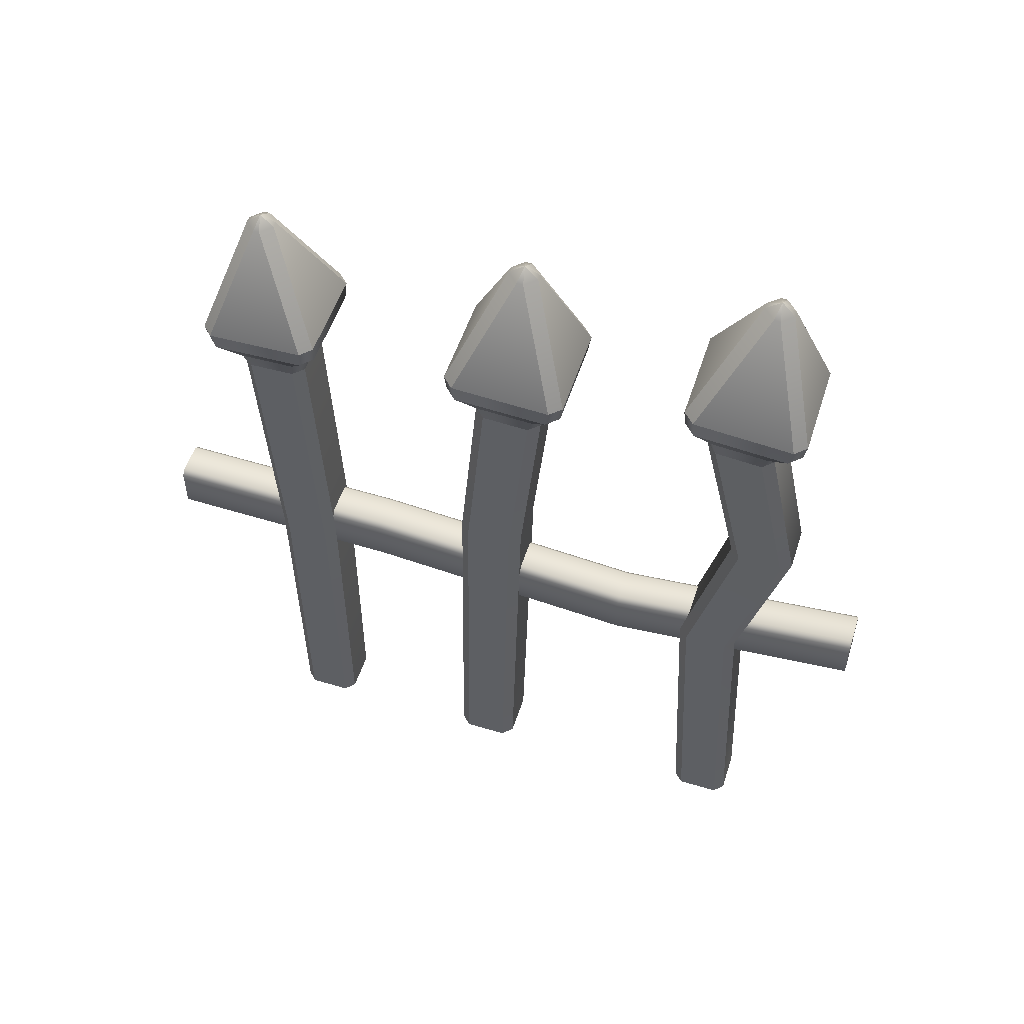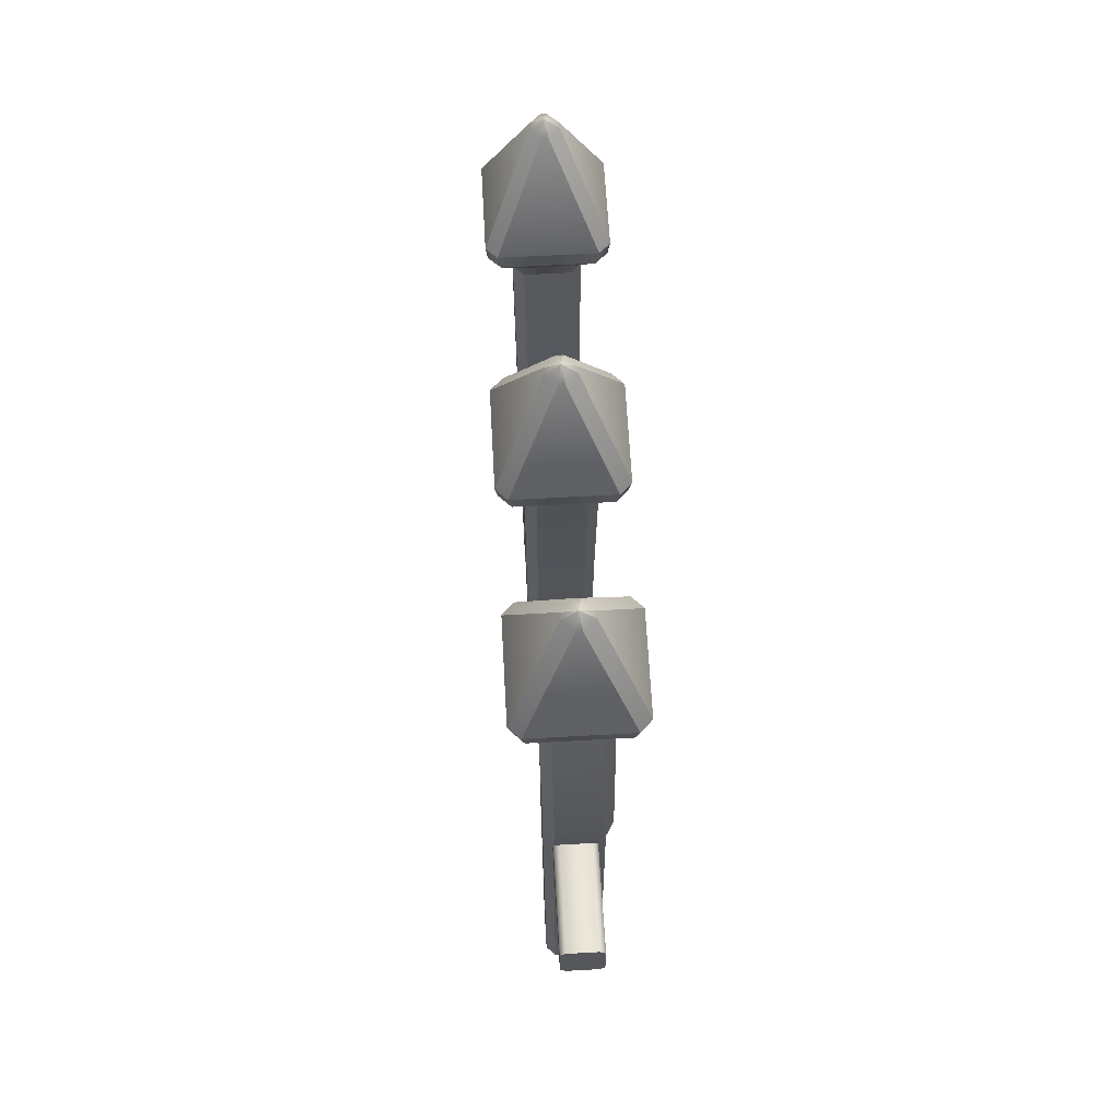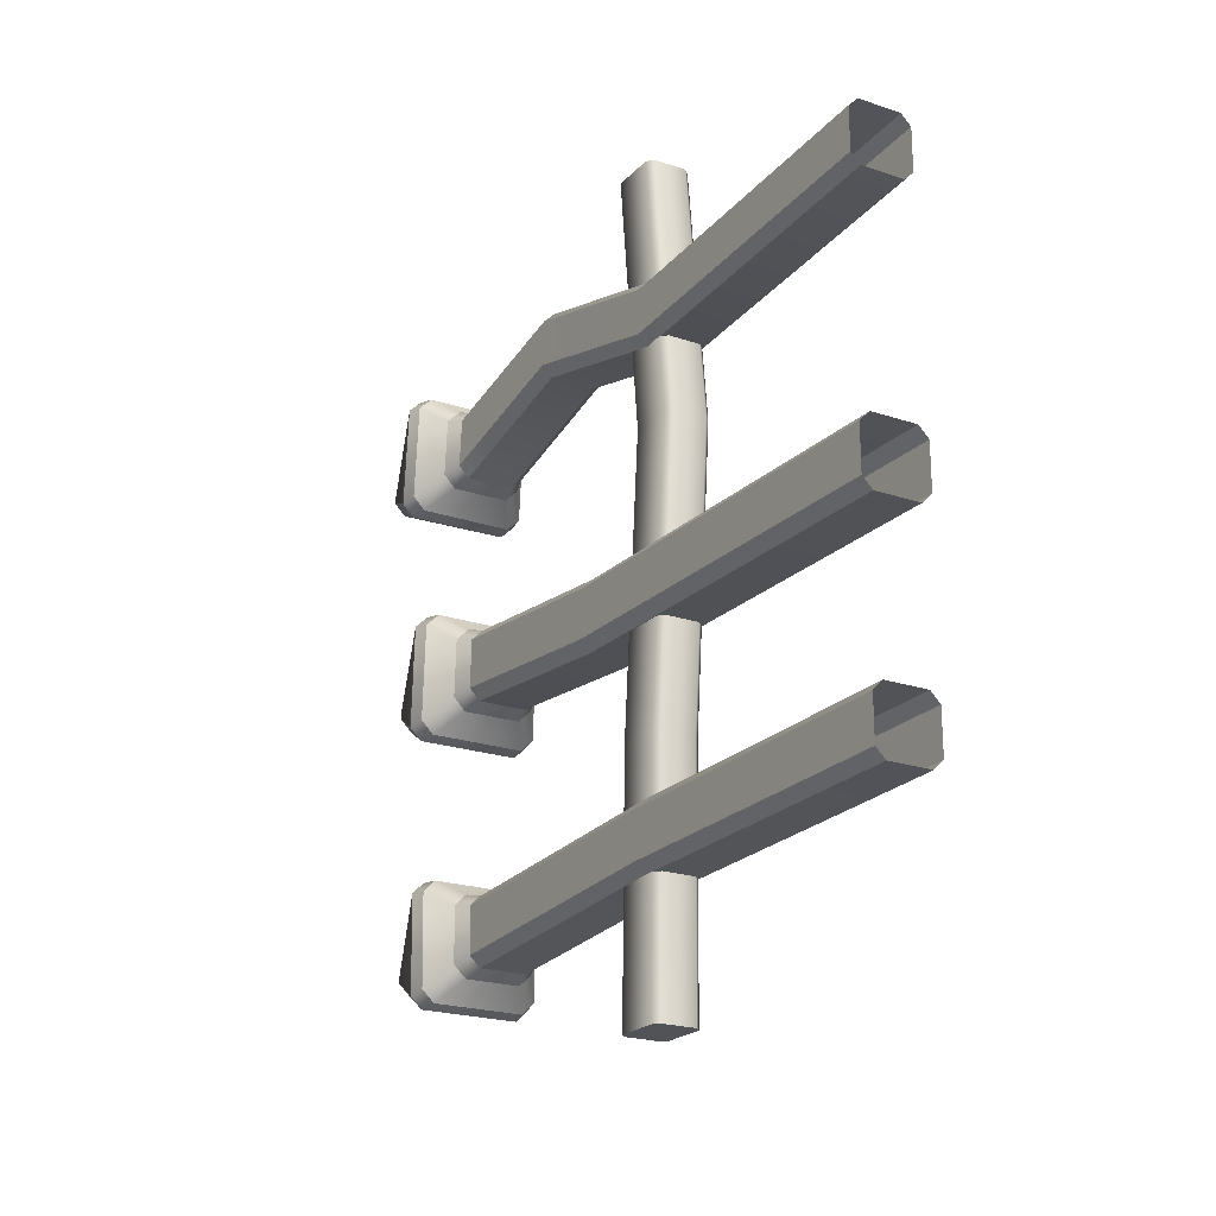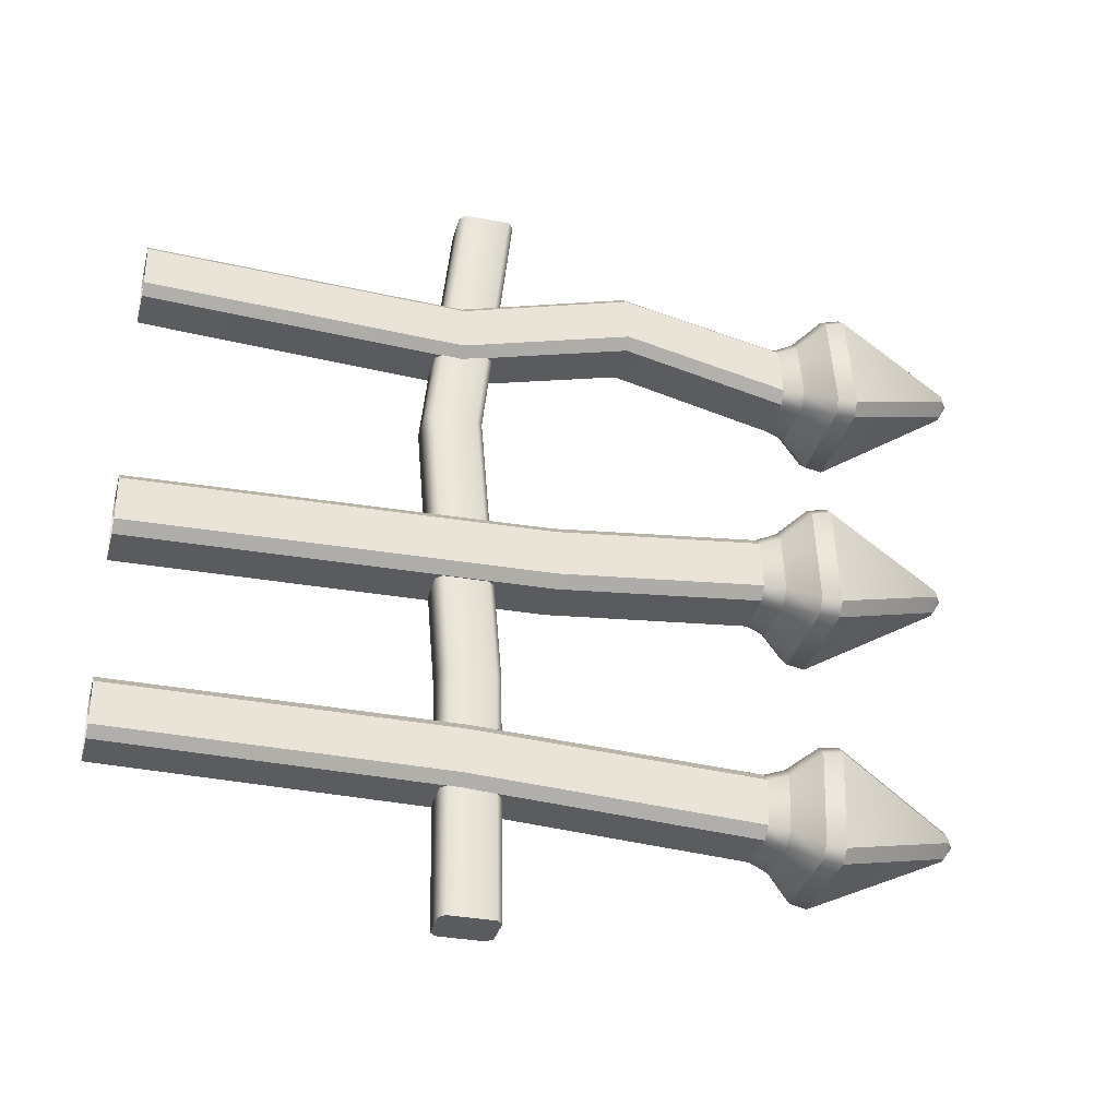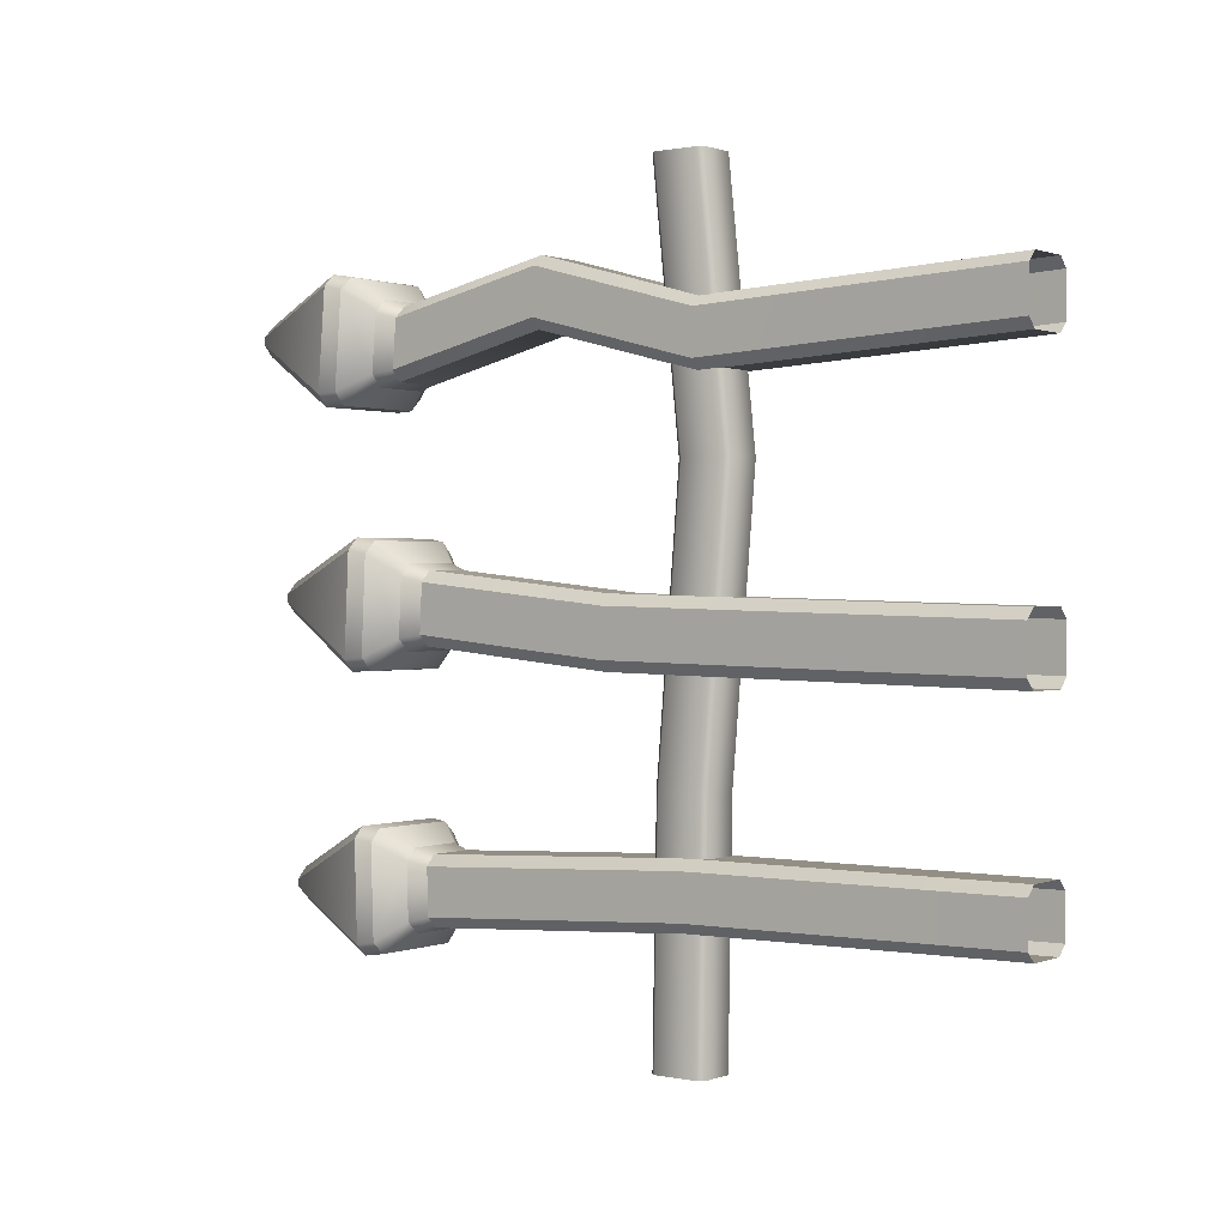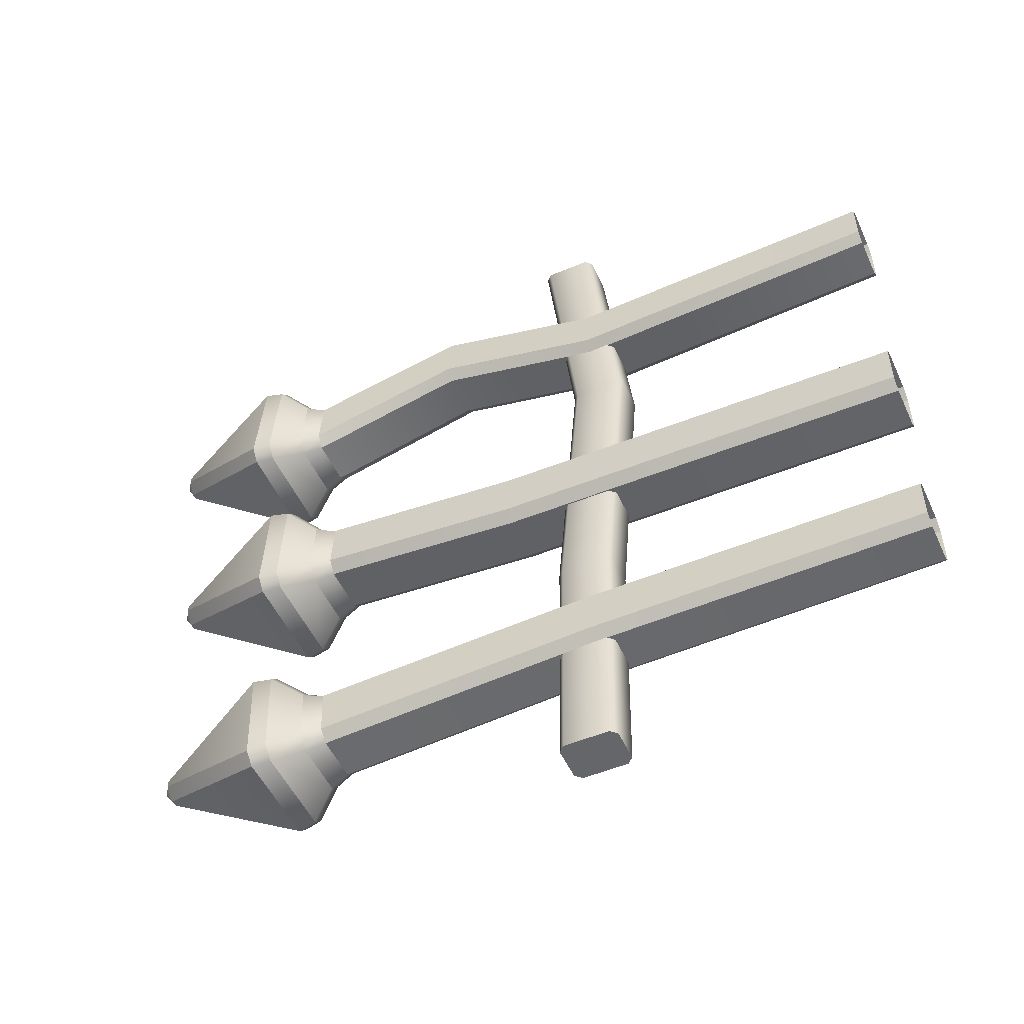
<metadata>
{"format":"obj","ext":"obj","renderer":"f3d","projection":"perspective","resolution":1024,"background":"white","views":[{"elev":52.7,"azim":-72.2,"up":"+Y"},{"elev":62.9,"azim":-3.2,"up":"+Y"},{"elev":-21.9,"azim":-30.6,"up":"+Z"},{"elev":-33.4,"azim":75.4,"up":"+Z"},{"elev":0.6,"azim":-52.8,"up":"+Z"},{"elev":-51.8,"azim":-65.6,"up":"+Z"}]}
</metadata>
<code>
o Fence_5_2
v 0.02742 0.3924 -0.4569
v 0.02 0.385 -0.4569
v 0.02 0.385 0.5176
v -0.02742 0.3924 -0.4569
v 0.02742 0.4475 0.5176
v -0.02 0.455 0.5176
v -0.02742 0.4475 -0.4569
v -0.02 0.455 -0.4569
v 0.02742 0.3924 0.5176
v -0.02 0.385 -0.4569
v -0.02742 0.3924 0.5176
v -0.02 0.385 0.5176
v 0.02 0.455 -0.4569
v 0.02742 0.4475 -0.4569
v 0.02 0.455 0.5176
v -0.02742 0.4475 0.5176
v -0.02 0.3796 -0.156
v 0.02 0.4497 -0.156
v 0.02742 0.3871 -0.156
v 0.02 0.3796 -0.156
v -0.02742 0.3871 -0.156
v 0.02742 0.4422 -0.156
v -0.02 0.4497 -0.156
v -0.02742 0.4422 -0.156
v -0.02 0.3503 0.1941
v 0.02 0.4203 0.1941
v 0.02742 0.3577 0.1941
v -0.02742 0.4128 0.1941
v 0.02 0.3503 0.1941
v -0.02742 0.3577 0.1941
v 0.02742 0.4128 0.1941
v -0.02 0.4203 0.1941
v -0.0277 0 0.04019
v -0.04023 0 0.02767
v -0.02966 0.7592 0.07798
v -0.03522 0.7834 0.08664
v -0.0506 0.7841 0.07128
v -0.04308 0.7599 0.06458
v -0.04023 0 -0.02767
v -0.0277 0 -0.04019
v -0.0506 0.7874 0.000918
v -0.03522 0.7882 -0.01445
v -0.02966 0.7633 -0.008093
v -0.04308 0.7627 0.005313
v 0.04023 0 0.02767
v 0.0277 0 0.04019
v 0.0506 0.7841 0.07128
v 0.03522 0.7834 0.08664
v 0.02966 0.7592 0.07798
v 0.04308 0.7599 0.06458
v 0.0277 0 -0.04019
v 0.04023 0 -0.02767
v 0.03522 0.7882 -0.01445
v 0.0506 0.7874 0.000917
v 0.04308 0.7627 0.005313
v 0.02966 0.7633 -0.008093
v -0.07663 0.841 0.1011
v -0.07397 0.8176 0.09624
v -0.05858 0.8168 0.1116
v -0.06236 0.8403 0.1154
v -0.07663 0.8469 -0.02346
v -0.06236 0.8475 -0.03771
v -0.05858 0.8238 -0.03616
v -0.07397 0.8231 -0.0208
v 0.06236 0.8475 -0.03771
v 0.07663 0.8469 -0.02346
v 0.07397 0.8231 -0.0208
v 0.05858 0.8238 -0.03616
v 0.07663 0.841 0.1011
v 0.06236 0.8403 0.1154
v 0.05858 0.8168 0.1116
v 0.07397 0.8176 0.09624
v -0.01827 0.9941 0.0499
v -0.004001 0.9935 0.06415
v 0 1.007 0.04649
v -0.01827 0.9945 0.04191
v -0.004001 0.9952 0.02765
v 0.004001 0.9952 0.02765
v 0.01827 0.9945 0.04191
v 0.01827 0.9941 0.0499
v 0.004001 0.9935 0.06415
v -0.02597 0 -0.2238
v -0.03772 0 -0.2356
v -0.02856 0.7542 -0.2423
v -0.03391 0.7781 -0.2358
v -0.04872 0.7776 -0.2506
v -0.04149 0.7538 -0.2552
v -0.03772 0 -0.2875
v -0.02597 0 -0.2992
v -0.04872 0.7754 -0.3184
v -0.03391 0.7749 -0.3332
v -0.02856 0.7516 -0.3252
v -0.04149 0.752 -0.3123
v 0.03772 0 -0.2356
v 0.02597 0 -0.2238
v 0.04872 0.7776 -0.2506
v 0.03391 0.7781 -0.2358
v 0.02856 0.7542 -0.2423
v 0.04148 0.7538 -0.2552
v 0.02597 0 -0.2992
v 0.03772 0 -0.2875
v 0.03391 0.7749 -0.3332
v 0.04872 0.7754 -0.3184
v 0.04148 0.752 -0.3123
v 0.02856 0.7516 -0.3252
v -0.07378 0.8344 -0.2263
v -0.07122 0.8116 -0.2292
v -0.05641 0.812 -0.2144
v -0.06004 0.8349 -0.2126
v -0.07378 0.8306 -0.3463
v -0.06004 0.8302 -0.3601
v -0.05641 0.8075 -0.3568
v -0.07122 0.808 -0.342
v 0.06004 0.8302 -0.3601
v 0.07378 0.8306 -0.3463
v 0.07122 0.808 -0.342
v 0.05641 0.8075 -0.3568
v 0.07378 0.8344 -0.2263
v 0.06004 0.8349 -0.2126
v 0.05641 0.812 -0.2144
v 0.07122 0.8116 -0.2292
v -0.01759 0.9775 -0.2871
v -0.003852 0.978 -0.2734
v -0 0.9895 -0.2914
v -0.01759 0.9773 -0.2948
v -0.003852 0.9769 -0.3085
v 0.003851 0.9769 -0.3085
v 0.01759 0.9773 -0.2948
v 0.01759 0.9775 -0.2871
v 0.003852 0.978 -0.2734
v 0.02597 0 0.3039
v 0.03772 0 0.3156
v 0.02936 0.8048 0.2919
v 0.03486 0.8296 0.2864
v 0.05008 0.8284 0.3016
v 0.04265 0.8037 0.3052
v 0.03772 0 0.3676
v 0.02597 0 0.3793
v 0.05008 0.8229 0.3711
v 0.03486 0.8217 0.3863
v 0.02936 0.7981 0.3769
v 0.04265 0.7991 0.3637
v -0.03772 0 0.3156
v -0.02597 0 0.3039
v -0.05008 0.8284 0.3016
v -0.03486 0.8296 0.2864
v -0.02936 0.8048 0.2919
v -0.04265 0.8037 0.3052
v -0.02597 0 0.3793
v -0.03772 0 0.3676
v -0.03486 0.8217 0.3863
v -0.05008 0.8229 0.3711
v -0.04265 0.7991 0.3637
v -0.02936 0.7981 0.3769
v 0.07585 0.8879 0.2793
v 0.07321 0.8643 0.2812
v 0.05799 0.8655 0.266
v 0.06173 0.8891 0.2652
v 0.07585 0.8782 0.4024
v 0.06173 0.8771 0.4165
v 0.05799 0.854 0.412
v 0.07321 0.8552 0.3968
v -0.06172 0.8771 0.4165
v -0.07585 0.8782 0.4024
v -0.07321 0.8552 0.3968
v -0.05799 0.854 0.412
v -0.07585 0.8879 0.2793
v -0.06172 0.8891 0.2652
v -0.05799 0.8655 0.266
v -0.07321 0.8643 0.2812
v 0.01809 1.032 0.3486
v 0.00396 1.033 0.3346
v 1e-06 1.044 0.3536
v 0.01809 1.031 0.3565
v 0.00396 1.03 0.3706
v -0.003959 1.03 0.3706
v -0.01808 1.031 0.3565
v -0.01808 1.032 0.3486
v -0.003959 1.033 0.3346
v 0.02798 0.6026 0.3395
v 0.04064 0.602 0.3521
v 0.02798 0.5986 0.4206
v 0.04064 0.5992 0.408
v -0.04064 0.5992 0.408
v -0.02798 0.5986 0.4206
v -0.02798 0.6026 0.3395
v -0.04064 0.602 0.3521
v 0.03918 0.3913 0.2965
v 0.02698 0.3896 0.3626
v -0.03918 0.3899 0.3504
v -0.02697 0.3916 0.2843
v 0.02698 0.3916 0.2843
v 0.03918 0.3899 0.3504
v -0.02697 0.3896 0.3626
v -0.03918 0.3913 0.2965
v -0.02902 0.5068 0.0522
v -0.04215 0.5074 0.03909
v -0.02902 0.5108 -0.032
v -0.04215 0.5102 -0.01888
v 0.04215 0.5102 -0.01888
v 0.02902 0.5108 -0.032
v 0.02902 0.5068 0.0522
v 0.04215 0.5074 0.03909
v -0.02727 0.4068 -0.2251
v -0.0396 0.4064 -0.2374
v -0.02727 0.4042 -0.3042
v -0.0396 0.4046 -0.2919
v 0.0396 0.4046 -0.2919
v 0.02727 0.4042 -0.3042
v 0.02727 0.4068 -0.2251
v 0.0396 0.4064 -0.2374
f 8 13 14
f 15 6 16
f 73 74 75
f 76 75 77
f 78 75 79
f 80 75 81
f 75 76 73
f 75 78 77
f 75 80 79
f 75 74 81
f 122 123 124
f 125 124 126
f 127 124 128
f 129 124 130
f 124 125 122
f 124 127 126
f 124 129 128
f 124 123 130
f 171 172 173
f 174 173 175
f 176 173 177
f 178 173 179
f 173 174 171
f 173 176 175
f 173 178 177
f 173 172 179
f 1 2 4
f 2 10 4
f 7 8 14
f 11 12 9
f 12 3 9
f 5 15 16
f 8 23 18 13
f 4 7 14 1
f 121 116 115 118
f 20 17 10 2
f 159 174 175 160
f 19 22 31 27
f 104 208 209 105
f 30 25 12 11
f 18 22 14 13
f 208 104 99 211
f 9 27 31 5
f 30 21 17 25
f 84 87 205 204
f 32 28 16 6
f 83 205 207 88
f 23 32 26 18
f 54 53 68 67
f 87 93 207 205
f 32 6 15 26
f 9 5 16 11
f 11 16 28 30
f 21 30 28 24
f 60 59 71 70
f 26 15 5 31
f 27 29 20 19
f 163 166 161 160
f 201 51 40 198
f 41 37 58 64
f 135 156 162 139
f 103 116 121 96
f 134 135 136 133
f 108 85 97 120
f 172 158 168 179
f 196 33 46 202
f 146 147 148 145
f 68 53 42 63
f 48 71 59 36
f 176 163 160 175
f 36 37 38 35
f 48 49 50 47
f 152 153 154 151
f 139 140 141 142
f 164 165 166 163
f 70 71 72 69
f 58 59 60 57
f 196 35 38 197
f 43 198 199 44
f 47 50 55 54
f 52 200 203 45
f 103 96 99 104
f 196 197 34 33
f 90 93 87 86
f 202 46 45 203
f 91 102 105 92
f 69 72 67 66
f 164 167 170 165
f 180 181 188 192
f 113 107 106 110
f 57 60 74 73
f 171 155 158 172
f 81 70 69 80
f 63 42 41 64
f 130 119 118 129
f 163 176 177 164
f 125 126 111 110
f 65 78 79 66
f 92 105 209 206
f 54 67 72 47
f 206 207 93 92
f 145 152 165 170
f 118 115 128 129
f 194 189 182 185
f 197 199 39 34
f 69 66 79 80
f 164 177 178 167
f 77 78 65 62
f 42 43 44 41
f 132 188 193 137
f 53 54 55 56
f 91 92 93 90
f 62 63 64 61
f 160 161 162 159
f 111 112 113 110
f 156 157 158 155
f 19 20 2 1
f 134 133 147 146
f 21 4 10 17
f 181 183 193 188
f 101 100 209 208
f 49 48 36 35
f 206 89 88 207
f 139 142 136 135
f 65 68 63 62
f 159 162 156 155
f 158 157 169 168
f 186 191 195 187
f 145 170 169 146
f 114 127 128 115
f 59 58 37 36
f 112 91 90 113
f 165 152 151 166
f 198 43 56 201
f 49 35 196 202
f 131 144 191 192
f 95 94 211 210
f 169 157 134 146
f 140 161 166 151
f 127 114 111 126
f 86 107 113 90
f 159 155 171 174
f 23 8 7 24
f 74 60 70 81
f 57 73 76 61
f 102 91 112 117
f 106 122 125 110
f 98 99 96 97
f 26 31 22 18
f 104 105 102 103
f 190 195 143 150
f 119 120 121 118
f 202 203 50 49
f 200 201 56 55
f 65 66 67 68
f 184 185 154 153
f 153 148 187 184
f 87 84 85 86
f 152 145 148 153
f 55 50 203 200
f 85 84 98 97
f 197 38 44 199
f 190 184 187 195
f 58 57 61 64
f 114 117 112 111
f 184 190 194 185
f 120 119 109 108
f 47 72 71 48
f 103 102 117 116
f 140 139 162 161
f 106 109 123 122
f 96 121 120 97
f 157 156 135 134
f 108 107 86 85
f 76 77 62 61
f 43 42 53 56
f 151 154 141 140
f 37 41 44 38
f 180 133 136 181
f 123 109 119 130
f 82 204 205 83
f 181 136 142 183
f 182 141 154 185
f 82 95 210 204
f 32 23 24 28
f 186 180 192 191
f 27 9 3 29
f 189 138 137 193
f 189 193 183 182
f 186 187 148 147
f 141 182 183 142
f 131 192 188 132
f 144 143 195 191
f 150 149 194 190
f 1 14 22 19
f 168 169 170 167
f 100 89 206 209
f 116 117 114 115
f 149 138 189 194
f 40 39 199 198
f 200 52 51 201
f 98 210 211 99
f 4 21 24 7
f 107 108 109 106
f 180 186 147 133
f 208 211 94 101
f 84 204 210 98
f 168 167 178 179
f 3 12 25 29
f 29 25 17 20

</code>
